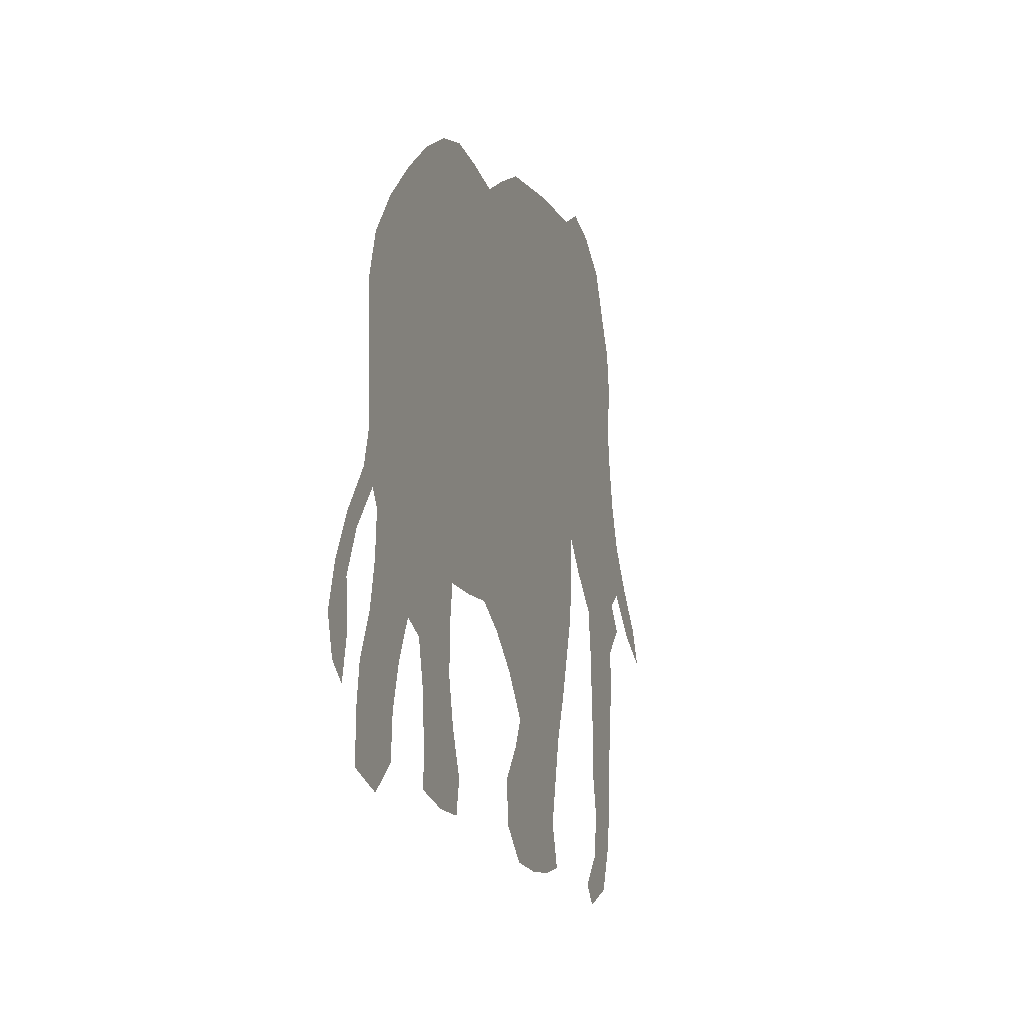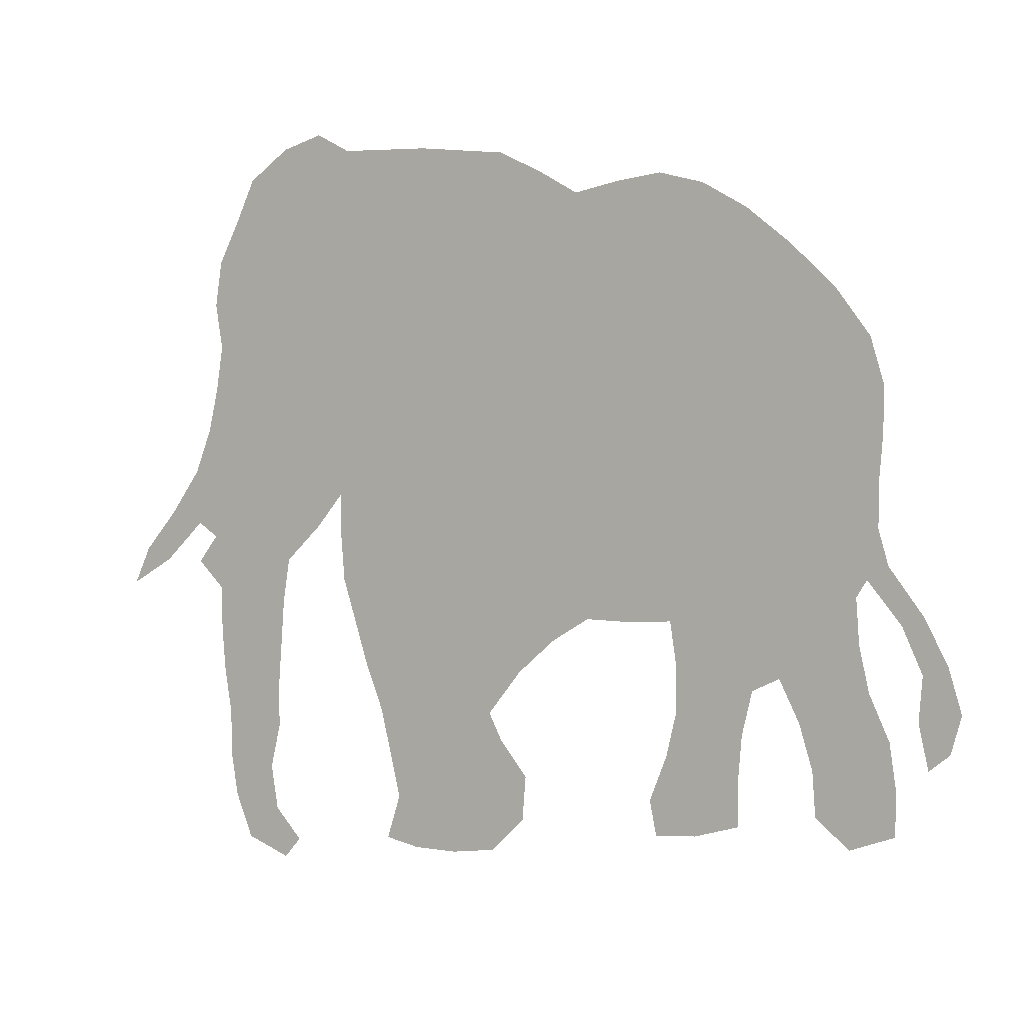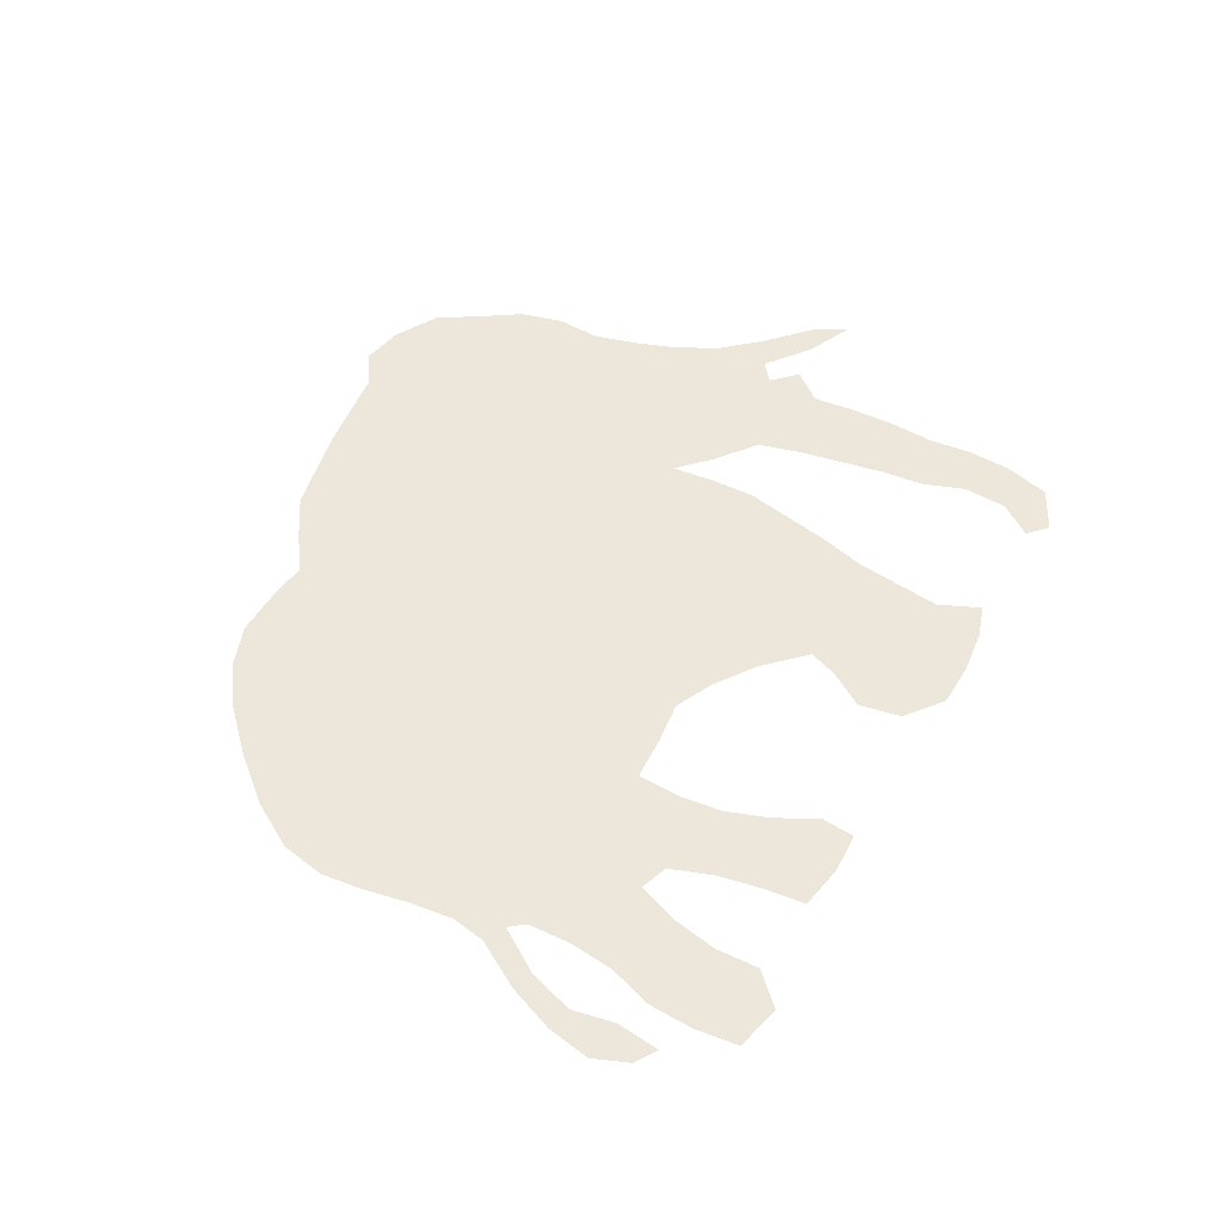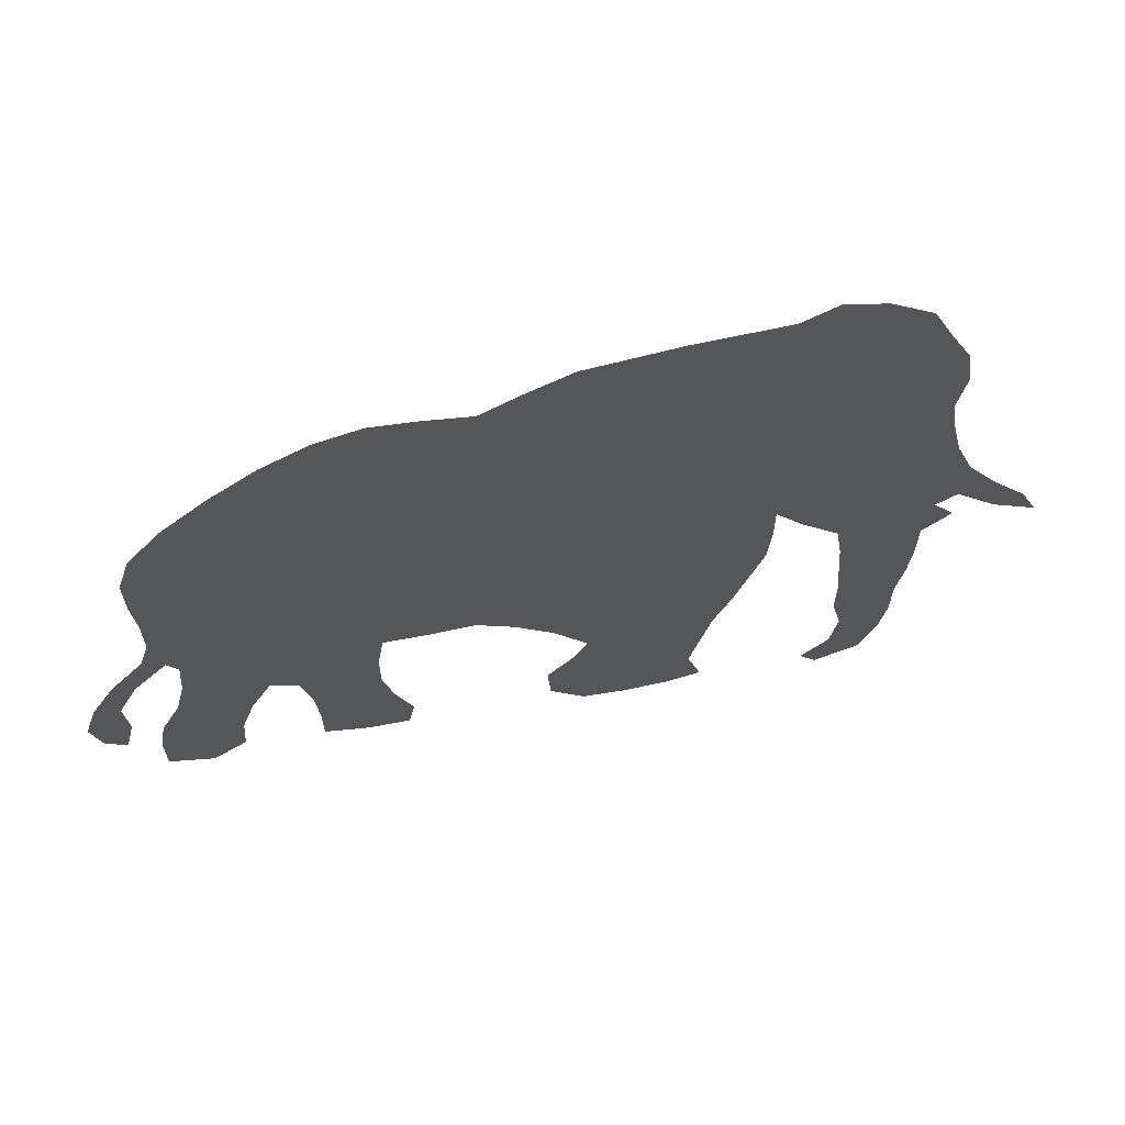
<metadata>
{"format":"obj","ext":"obj","renderer":"f3d","projection":"perspective","resolution":1024,"background":"white","views":[{"elev":-11.2,"azim":-71.5,"up":"+Y"},{"elev":5.1,"azim":-152.4,"up":"+Y"},{"elev":52.9,"azim":-67.8,"up":"+Z"},{"elev":65.6,"azim":-12.6,"up":"+Y"}]}
</metadata>
<code>
v 0.08856 0.4096 0
v 0.08856 0.4576 0
v 0.08487 0.5055 0
v 0.08487 0.5535 0
v 0.09963 0.6015 0
v 0.1365 0.6494 0
v 0.1845 0.6937 0
v 0.2325 0.7306 0
v 0.2804 0.7565 0
v 0.3284 0.7675 0
v 0.3764 0.7601 0
v 0.4244 0.7491 0
v 0.4649 0.7712 0
v 0.5129 0.7934 0
v 0.5609 0.7971 0
v 0.6089 0.8007 0
v 0.6568 0.8007 0
v 0.7048 0.8007 0
v 0.7417 0.8192 0
v 0.786 0.8044 0
v 0.8303 0.7712 0
v 0.8524 0.7232 0
v 0.8745 0.679 0
v 0.8819 0.631 0
v 0.8745 0.583 0
v 0.8819 0.5351 0
v 0.893 0.4871 0
v 0.9114 0.4391 0
v 0.9446 0.3911 0
v 0.9816 0.3469 0
v 1 0.3063 0
v 0.952 0.3358 0
v 0.9077 0.3801 0
v 0.8856 0.3653 0
v 0.9077 0.3358 0
v 0.8782 0.3063 0
v 0.8782 0.2583 0
v 0.8745 0.2103 0
v 0.8672 0.1624 0
v 0.8672 0.1144 0
v 0.8598 0.06642 0
v 0.8413 0.01845 0
v 0.7934 0 0
v 0.7749 0.02214 0
v 0.8044 0.05535 0
v 0.8118 0.1033 0
v 0.8007 0.1513 0
v 0.8007 0.1993 0
v 0.7971 0.2472 0
v 0.7934 0.2952 0
v 0.786 0.3432 0
v 0.7454 0.3838 0
v 0.7159 0.4207 0
v 0.7159 0.3727 0
v 0.7122 0.3247 0
v 0.6974 0.2767 0
v 0.6827 0.2288 0
v 0.6642 0.1808 0
v 0.6531 0.1328 0
v 0.6421 0.08487 0
v 0.6568 0.0369 0
v 0.6199 0.02952 0
v 0.572 0.02952 0
v 0.524 0.0369 0
v 0.4871 0.0738 0
v 0.4834 0.1218 0
v 0.5129 0.1587 0
v 0.5277 0.1882 0
v 0.4908 0.2362 0
v 0.4502 0.2731 0
v 0.4096 0.2989 0
v 0.3616 0.2989 0
v 0.3136 0.3026 0
v 0.3063 0.2546 0
v 0.3063 0.2066 0
v 0.3173 0.1587 0
v 0.3358 0.1107 0
v 0.3284 0.0738 0
v 0.2841 0.07749 0
v 0.2362 0.09225 0
v 0.2362 0.1402 0
v 0.2325 0.1882 0
v 0.2214 0.2362 0
v 0.1919 0.2509 0
v 0.1697 0.2066 0
v 0.155 0.1587 0
v 0.1513 0.1107 0
v 0.1144 0.08118 0
v 0.06642 0.09963 0
v 0.06642 0.1476 0
v 0.0738 0.1956 0
v 0.09594 0.2435 0
v 0.107 0.2915 0
v 0.1107 0.3395 0
v 0.09963 0.3579 0
v 0.06273 0.3136 0
v 0.04059 0.2657 0
v 0.04428 0.2177 0
v 0.03321 0.1697 0
v 0.01107 0.1882 0
v 0 0.2288 0
v 0.01476 0.2767 0
v 0.04059 0.3247 0
v 0.07749 0.3727 0
f 53 71 70
f 12 71 53
f 3 73 6
f 6 73 7
f 12 73 72
f 12 72 71
f 4 6 5
f 3 6 4
f 2 73 3
f 7 73 8
f 53 70 54
f 73 94 84
f 88 90 89
f 84 92 85
f 30 32 31
f 29 32 30
f 29 33 32
f 1 94 73
f 1 73 2
f 13 15 14
f 12 53 13
f 13 53 15
f 18 53 25
f 17 53 18
f 18 21 20
f 18 20 19
f 16 53 17
f 15 53 16
f 34 51 36
f 42 45 43
f 84 94 93
f 84 93 92
f 86 91 90
f 85 92 91
f 85 91 86
f 34 36 35
f 25 53 26
f 26 53 27
f 28 34 33
f 28 33 29
f 96 104 103
f 9 11 10
f 8 11 9
f 11 73 12
f 8 73 11
f 18 22 21
f 18 25 22
f 27 53 52
f 27 52 28
f 34 52 51
f 28 52 34
f 36 51 50
f 41 45 42
f 43 45 44
f 96 103 97
f 75 82 76
f 95 104 96
f 1 95 94
f 1 104 95
f 39 47 40
f 63 67 64
f 60 62 61
f 60 63 62
f 60 67 63
f 59 67 60
f 87 90 88
f 86 90 87
f 76 79 77
f 97 101 98
f 98 101 100
f 98 100 99
f 97 102 101
f 97 103 102
f 73 84 83
f 73 83 74
f 74 83 75
f 75 83 82
f 76 82 81
f 79 81 80
f 76 81 79
f 22 25 24
f 22 24 23
f 36 50 37
f 37 50 49
f 37 49 38
f 41 46 45
f 40 46 41
f 40 47 46
f 64 67 65
f 58 68 59
f 59 68 67
f 38 49 48
f 39 48 47
f 38 48 39
f 65 67 66
f 77 79 78
f 55 69 56
f 54 70 69
f 54 69 55
f 57 68 58
f 56 69 57
f 57 69 68

</code>
